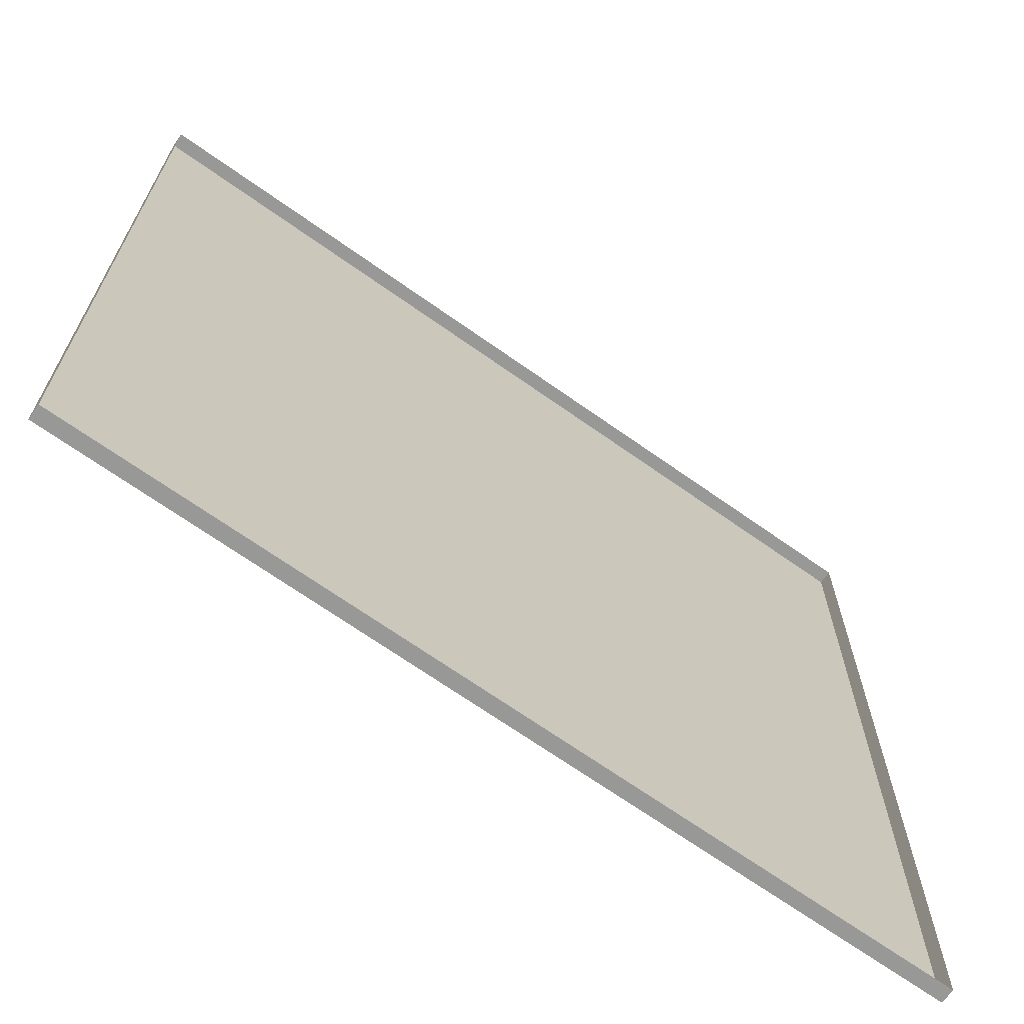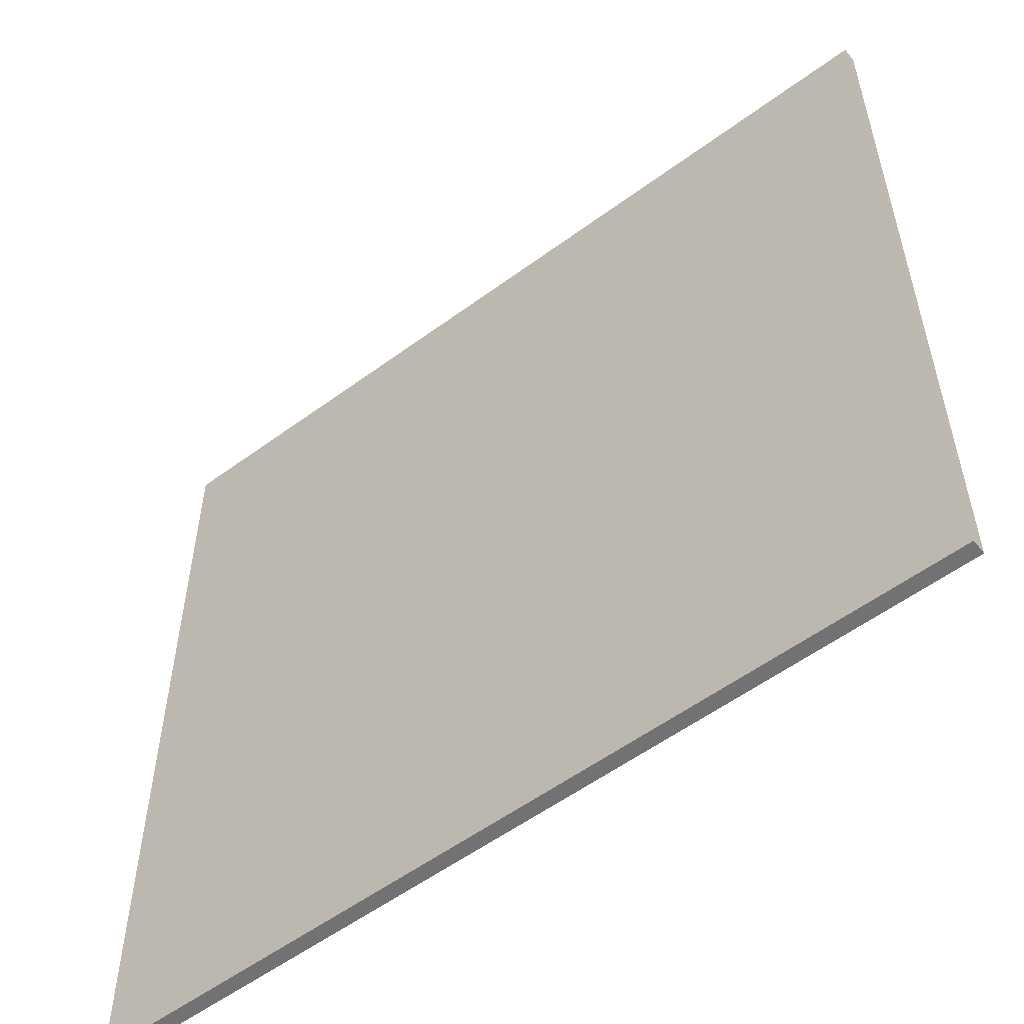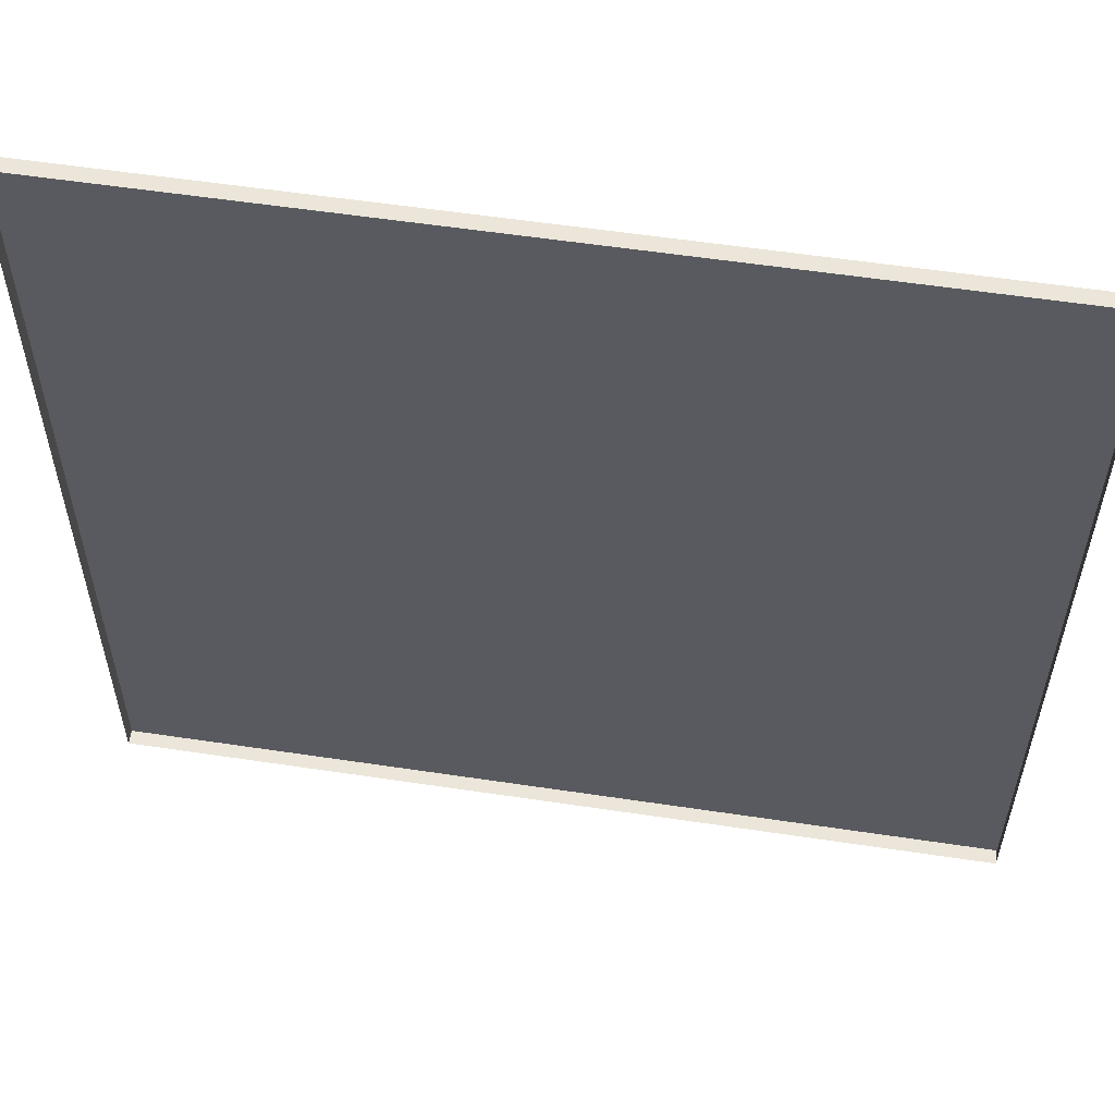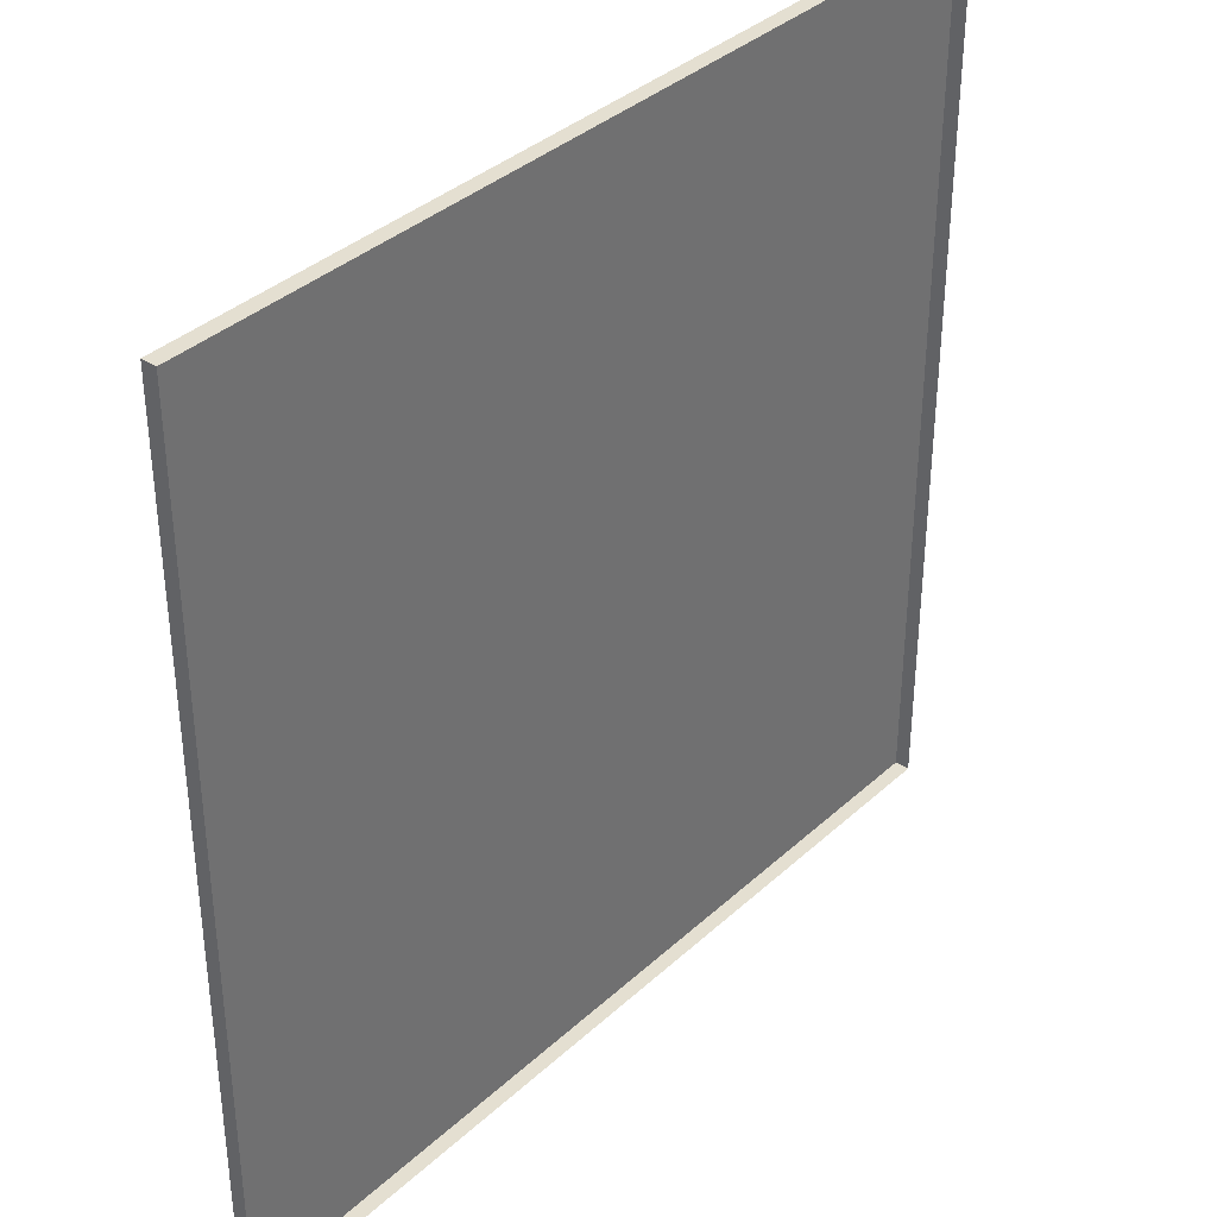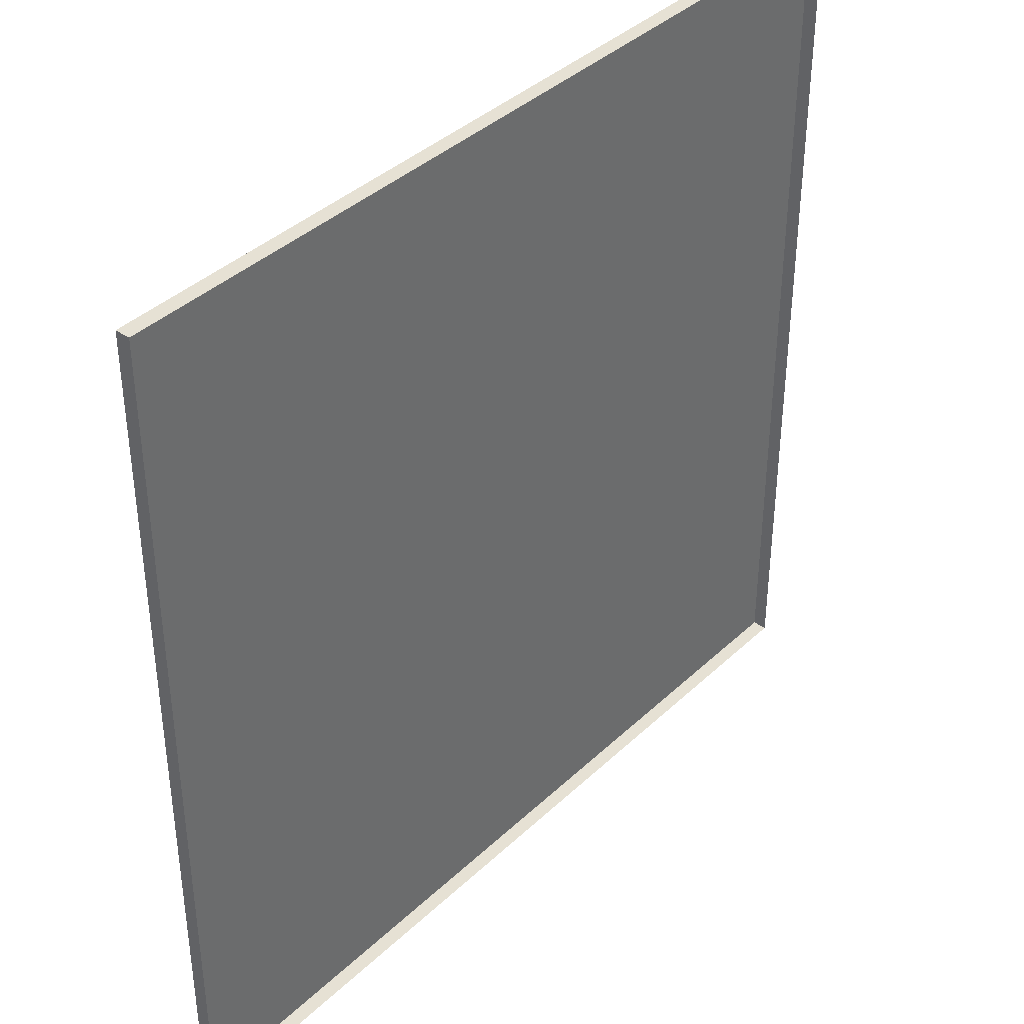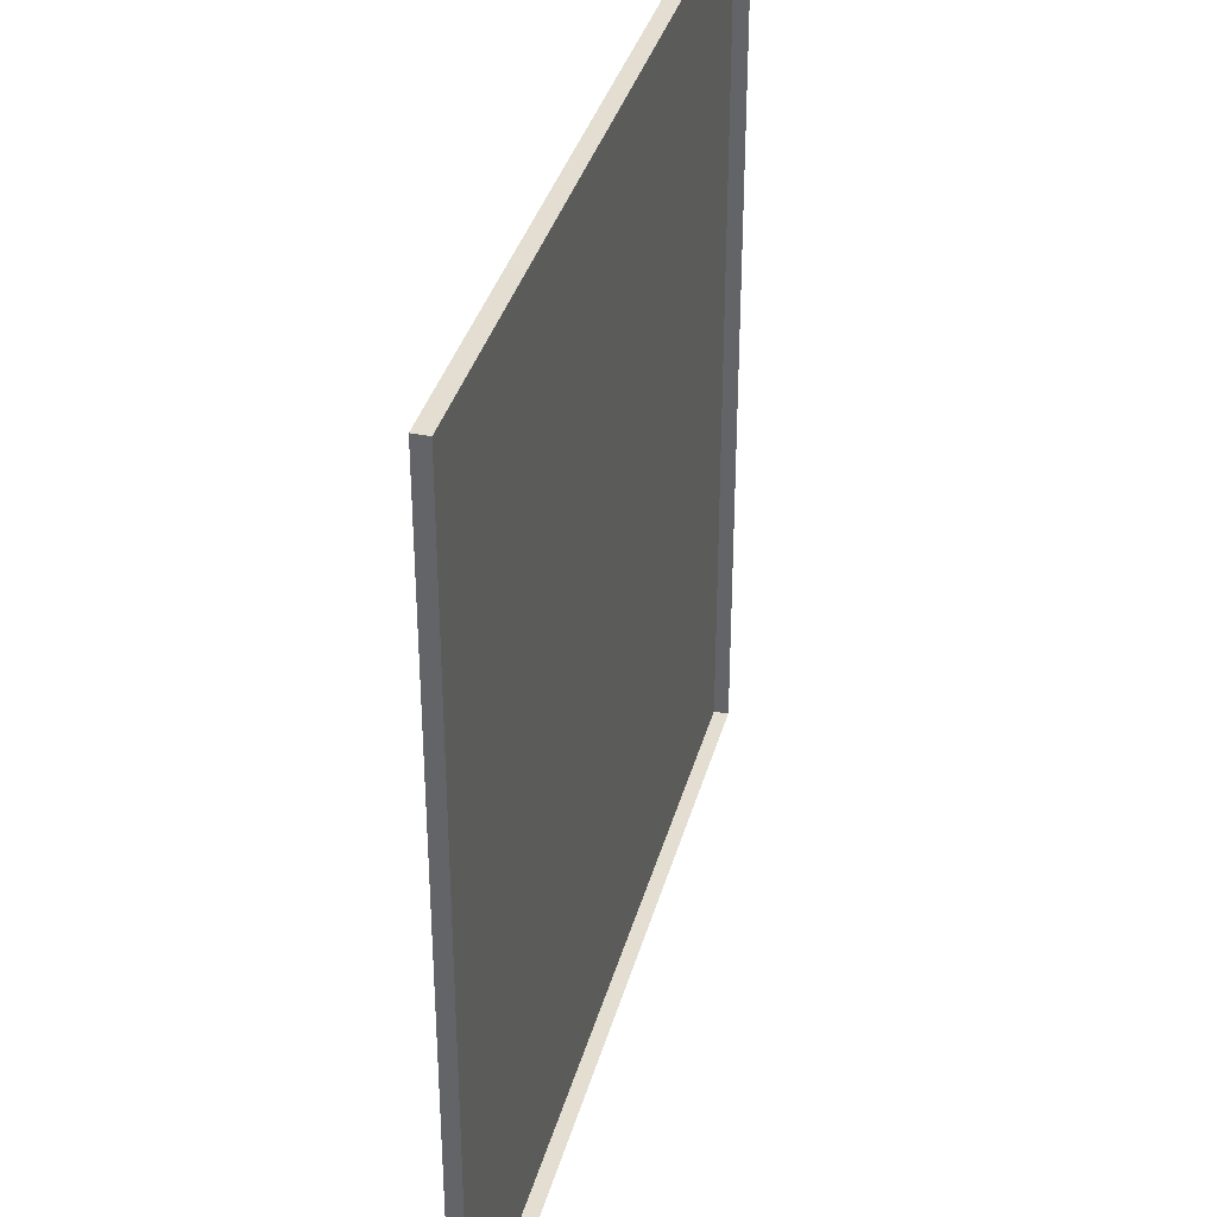
<metadata>
{"format":"obj","ext":"obj","renderer":"f3d","projection":"perspective","resolution":1024,"background":"white","views":[{"elev":-68.4,"azim":-35.4,"up":"+Z"},{"elev":-55.6,"azim":-142.2,"up":"+Z"},{"elev":57.0,"azim":8.9,"up":"+Z"},{"elev":36.7,"azim":-49.5,"up":"+Z"},{"elev":39.1,"azim":-49.3,"up":"+Z"},{"elev":36.2,"azim":-75.2,"up":"+Z"}]}
</metadata>
<code>
v 3 -5.225e-06 2.231e-05
v 3.481e-05 0.04999 2.331e-05
v 3.481e-05 -5.225e-06 2.331e-05
v 3 0.04999 2.231e-05
v 3 -5.893e-06 3
v 3.518e-05 0.04999 3
v 3 0.04999 3
v 3.518e-05 -5.893e-06 3
v 3.518e-05 -5.893e-06 3
v 3.481e-05 0.04999 2.331e-05
v 3.518e-05 0.04999 3
v 3.481e-05 -5.225e-06 2.331e-05
v 3 0.04999 3
v 3 -5.225e-06 2.231e-05
v 3 -5.893e-06 3
v 3 0.04999 2.231e-05
v 3.518e-05 0.04999 3
v 3 0.04999 2.231e-05
v 3 0.04999 3
v 3.481e-05 0.04999 2.331e-05
g floor_3x3m_11_9472_44
f 1 3 2
f 2 4 1
f 5 7 6
f 6 8 5
f 9 11 10
f 10 12 9
f 13 15 14
f 14 16 13
f 17 19 18
f 18 20 17

</code>
